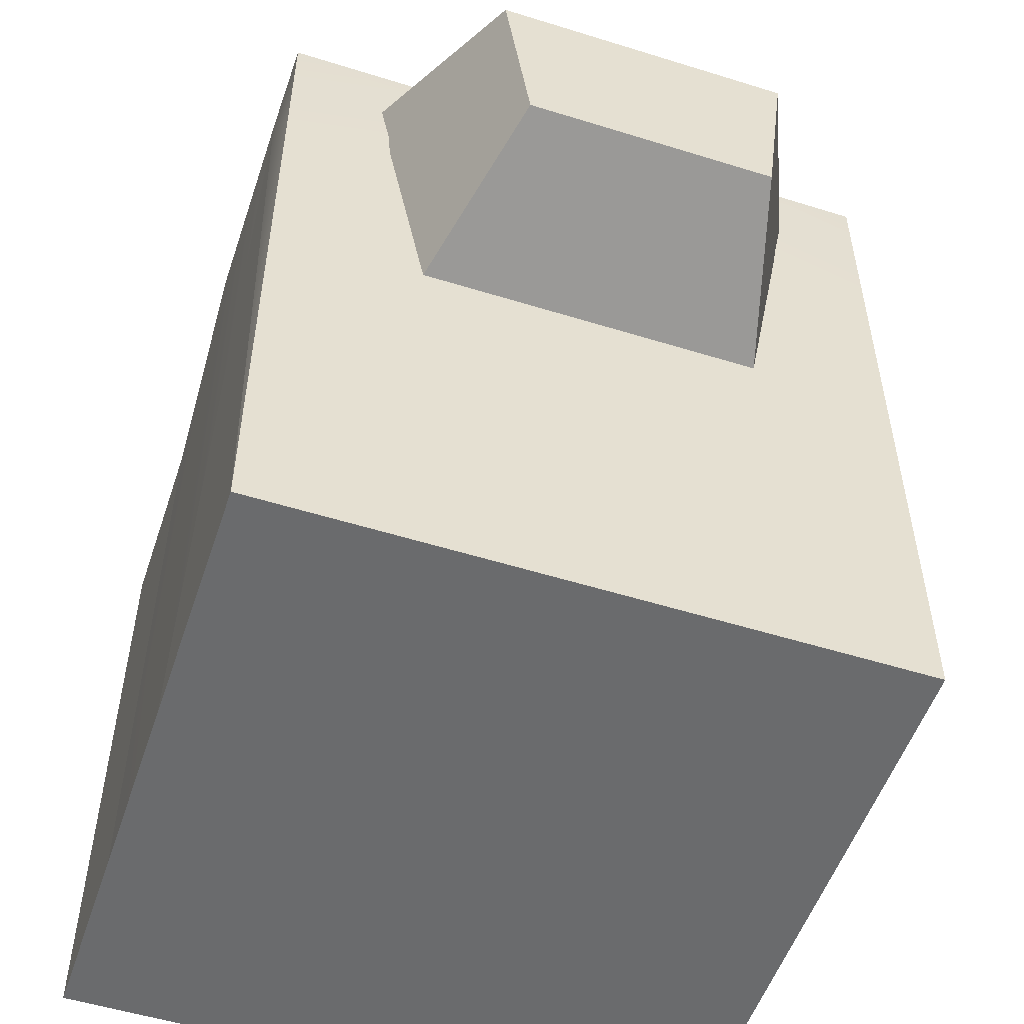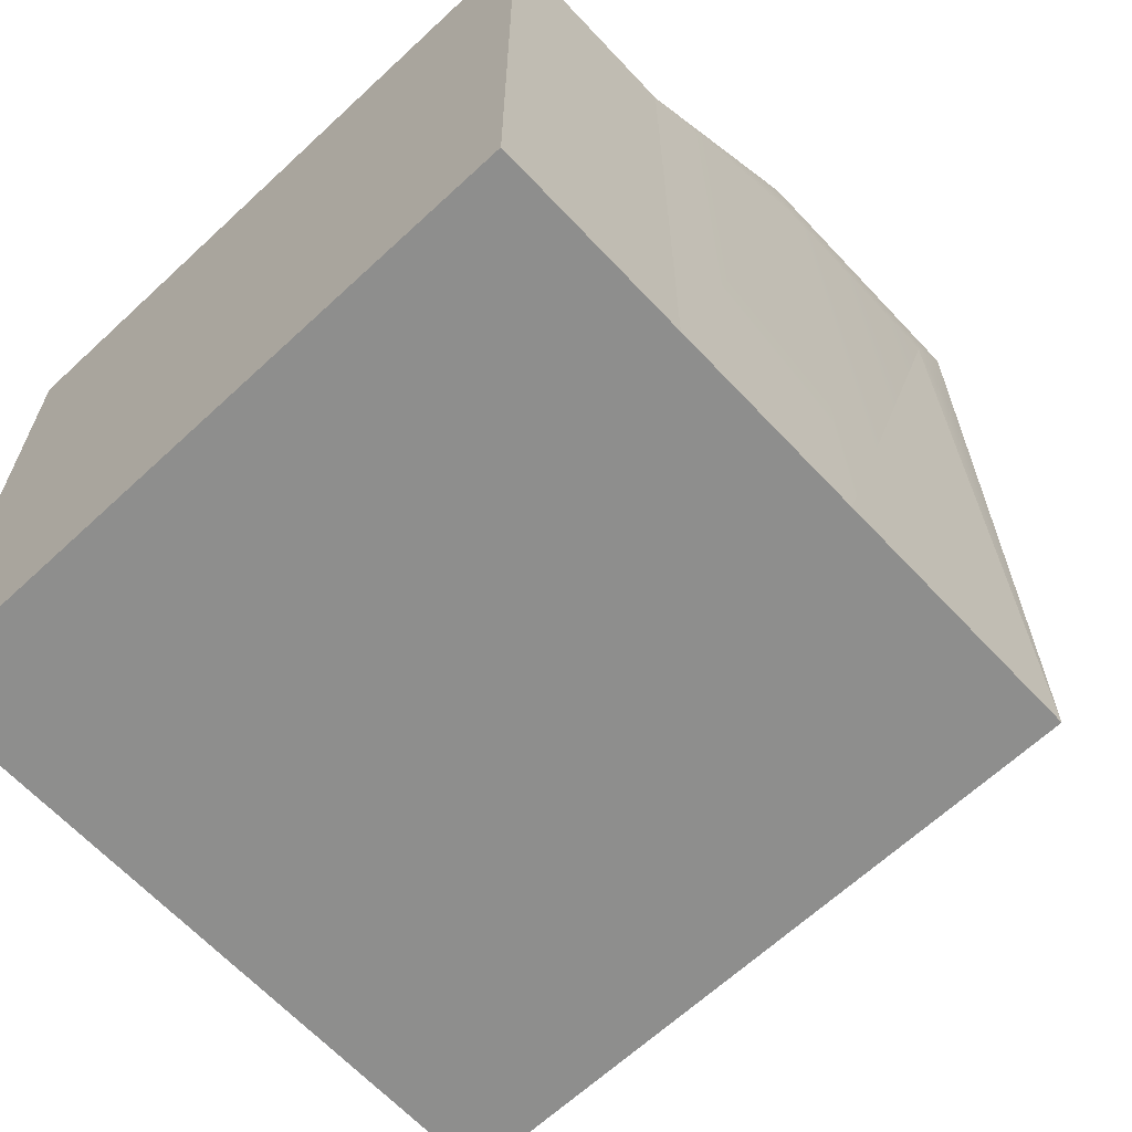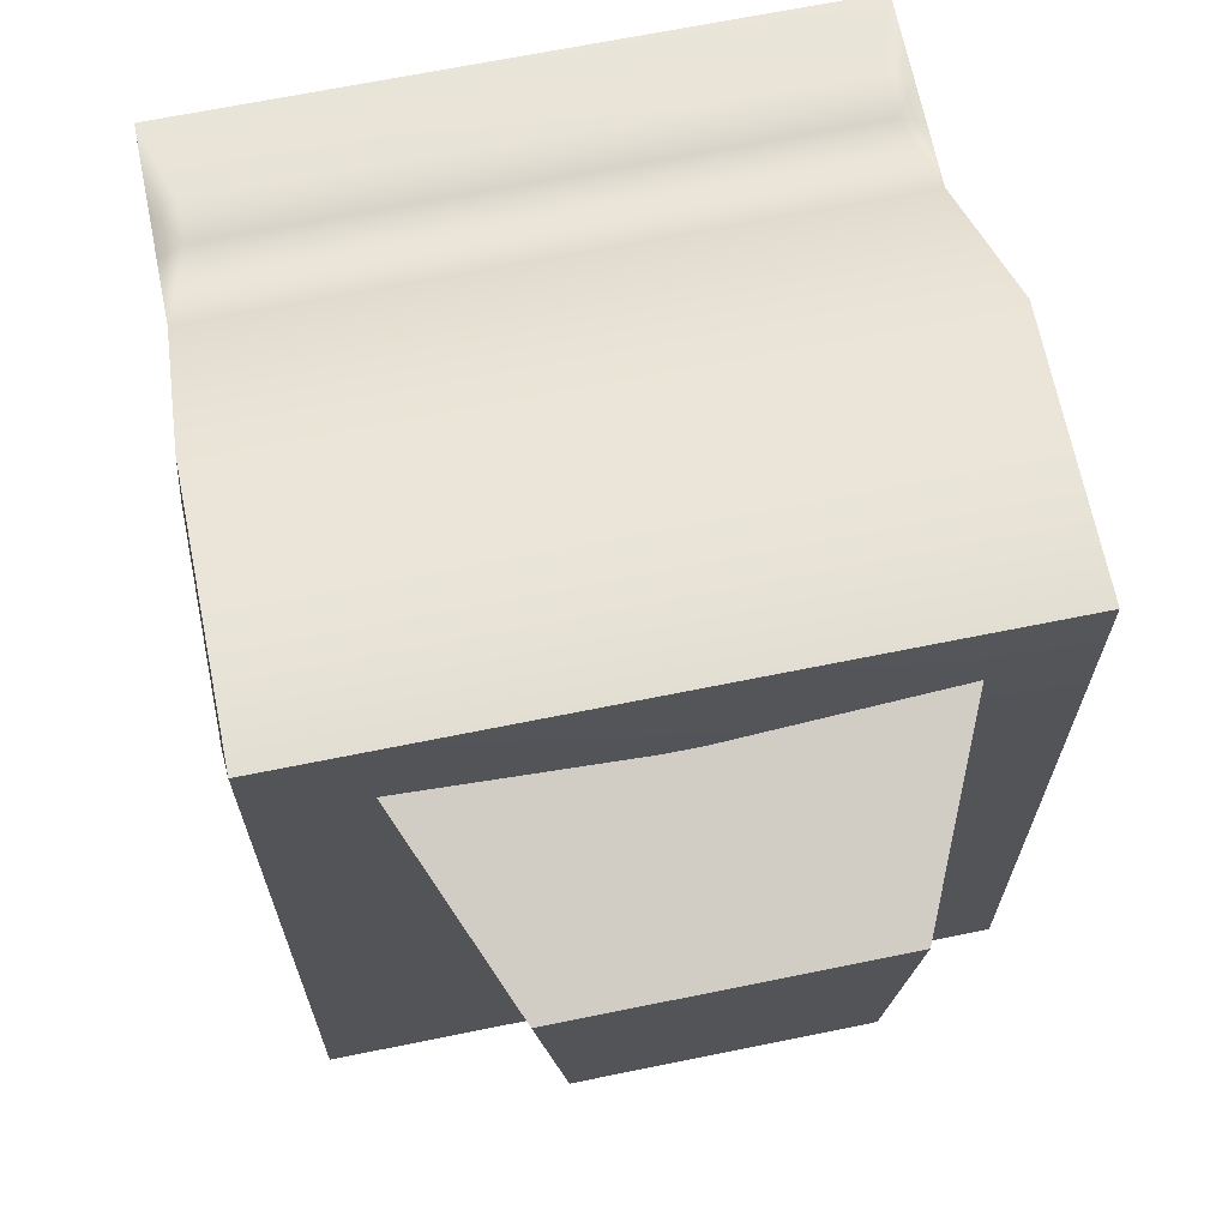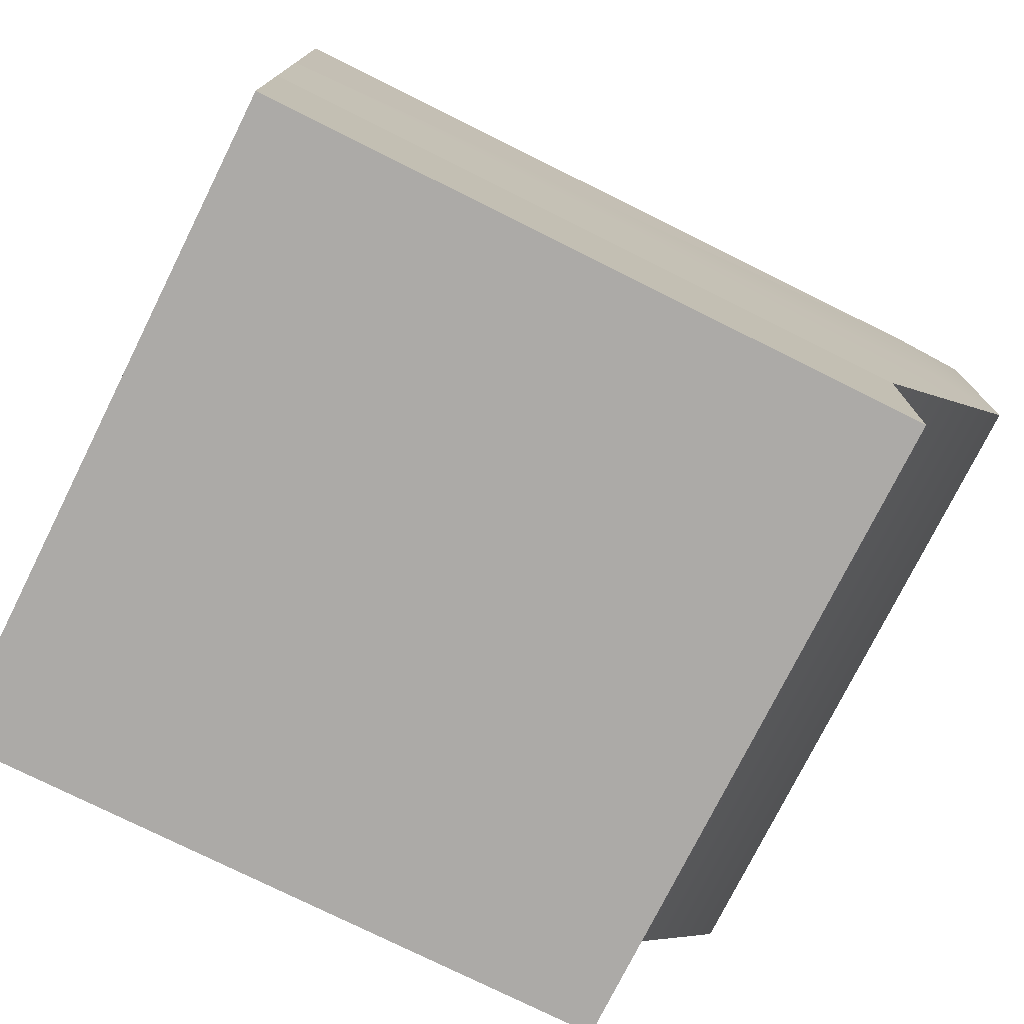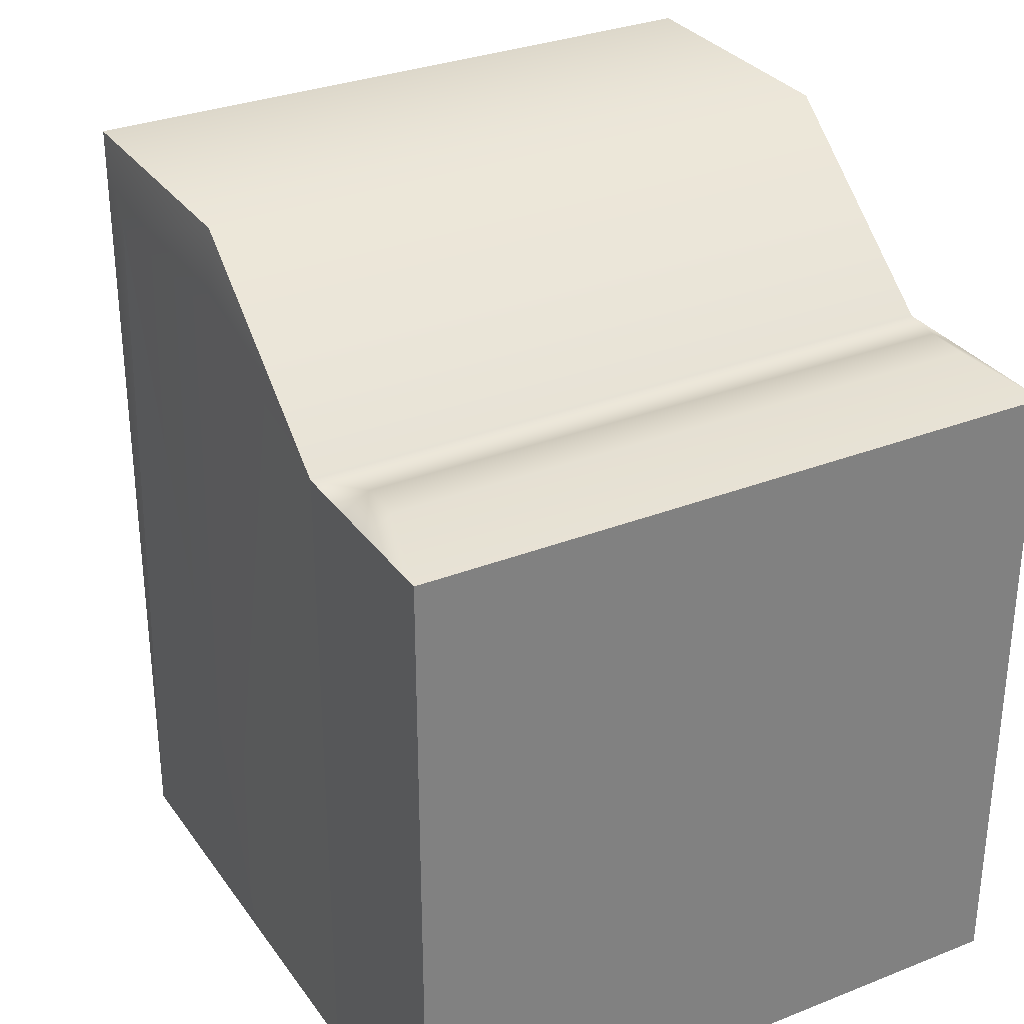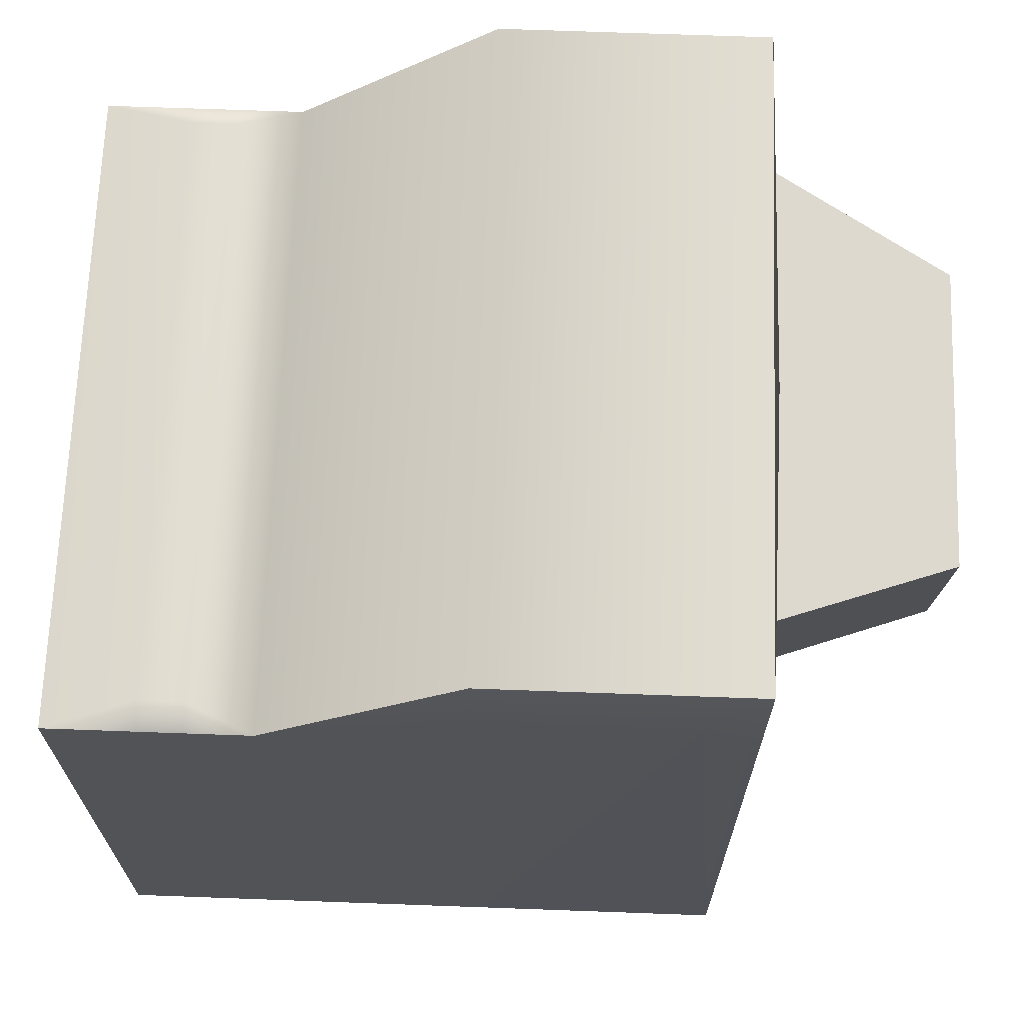
<metadata>
{"format":"obj","ext":"obj","renderer":"f3d","projection":"perspective","resolution":1024,"background":"white","views":[{"elev":-53.2,"azim":161.5,"up":"+Z"},{"elev":-64.9,"azim":43.1,"up":"+Z"},{"elev":67.5,"azim":168.5,"up":"+Z"},{"elev":-76.1,"azim":-116.5,"up":"+Y"},{"elev":31.1,"azim":-29.3,"up":"+Z"},{"elev":68.0,"azim":92.1,"up":"+Z"}]}
</metadata>
<code>
o model_2785
v 0.5 0.3007 0.5
v 0.4612 0.2025 0.5233
v 0.5 0.2025 0.5
v -0.5 0.3007 0.5
v 0.5 0.3007 0.5
v 0.5 0.603 0.7477
v -0.5 0.603 0.7477
v 0.5 1 0.7477
v -0.5 1 0.7477
v 0.4612 0.1356 0.5233
v 0.5 0.1356 0.5
v 0.5 0.2025 0.5
v 0.5 -3.179e-07 0.5
v 0.5 0.1356 0.5
v -0.5 0.1356 0.5
v -0.4608 0.1356 0.5233
v -0.4608 0.2025 0.5233
v -0.5 0.2025 0.5
v -0.5 0.3007 0.5
v -0.5 0.2025 0.5
v 0.5 0.3007 0.5
v -0.5 0.3007 0.5
v -0.5 -3.179e-07 0.5
v -0.5 0.1356 0.5
v -0.5 -3.179e-07 0.5
v 0.5 -3.179e-07 0.5
v 0.5 -8.345e-07 -0.5
v 0.5 -3.179e-07 0.5
v -0.5 -3.179e-07 0.5
v -0.5 -5.166e-07 -0.5
v -0.5 1 0.7477
v 0.5 1 0.7477
v -0.005134 1.02 0.6178
v -0.5 0.603 -0.5
v -0.5 1 -0.5
v 0.5 1 -0.5
v 0.5 0.603 -0.5
v 0.5 -8.345e-07 -0.5
v -0.5 -5.166e-07 -0.5
v -0.5 0.3003 -0.5
v 0.5 0.3003 -0.5
v 0.5 -8.345e-07 -0.5
v 0.5 0.3003 -0.5
v 0.5 0.3007 0.5
v 0.5 -3.179e-07 0.5
v -0.5 -5.166e-07 -0.5
v -0.5 -3.179e-07 0.5
v -0.5 0.3007 0.5
v -0.5 0.3003 -0.5
v -0.1986 1.282 0.239
v 0.1857 1.282 0.2376
v 0.2617 1 0.1553
v -0.2752 1 0.1572
v -0.2358 1.282 0.5342
v -0.1986 1.282 0.239
v -0.2752 1 0.1572
v -0.3619 0.998 0.6191
v 0.3517 0.998 0.6166
v 0.2617 1 0.1553
v 0.1857 1.282 0.2376
v 0.2249 1.282 0.5326
v -0.2358 1.282 0.5342
v -0.005134 0.998 0.6178
v 0.2249 1.282 0.5326
v -0.2358 1.282 0.5342
v 0.2249 1.282 0.5326
v 0.1857 1.282 0.2376
v -0.1986 1.282 0.239
v 0.5 1 -0.5
v -0.5 1 -0.5
v -0.5 1 0.5
v 0.5 1 0.5
v -0.5 0.3007 0.5
v -0.5 0.603 0.7477
v -0.51 0.603 0.6239
v -0.5 0.3003 -0.5
v 0.5 0.3003 -0.5
v 0.51 0.603 0.6239
v 0.5 0.3007 0.5
v 0.5 0.3003 -0.5
v 0.5 0.603 -0.5
v 0.5 0.603 0.7477
v -0.5 0.603 -0.5
v -0.5 0.3003 -0.5
v -0.51 0.9213 0.6227
v -0.5 1 0.7477
v -0.3619 0.998 0.6191
v 0.3517 0.998 0.6166
v -0.5 1 0.5
v 0.5 1 0.7477
v 0.51 0.9176 0.6239
v 0.5 1 0.5
v 0.51 0.9176 0.6239
v 0.5 0.603 -0.5
v 0.5 1 -0.5
v -0.5 1 -0.5
v -0.51 0.9213 0.6227
v -0.5 1 -0.5
v -0.5 0.603 -0.5
v 0.5 1 -0.5
g surface_000
f 97 98 99
f 93 94 95
f 23 16 24
f 17 19 20
f 10 13 14
f 1 2 3
f 91 100 92
f 90 91 92
f 82 91 90
f 78 91 82
f 78 81 91
f 78 80 81
f 78 79 80
f 79 78 82
f 85 89 96
f 89 85 86
f 85 74 86
f 75 74 85
f 73 74 75
f 73 75 83
f 73 83 84
f 85 83 75
f 64 63 88
f 62 63 64
f 87 63 62
f 76 37 77
f 76 34 37
f 34 36 37
f 34 35 36
f 69 70 71
f 69 71 72
f 71 33 72
f 72 33 32
f 31 32 33
f 31 33 71
f 65 67 68
f 65 66 67
f 58 60 61
f 58 59 60
f 54 56 57
f 54 55 56
f 50 52 53
f 50 51 52
f 46 48 49
f 46 47 48
f 42 44 45
f 42 43 44
f 38 40 41
f 38 39 40
f 27 29 30
f 27 28 29
f 25 26 10
f 25 10 16
f 16 10 2
f 16 2 17
f 15 16 17
f 15 17 18
f 2 10 11
f 2 11 12
f 17 2 21
f 17 21 22
f 8 9 7
f 8 7 6
f 4 6 7
f 4 5 6

</code>
